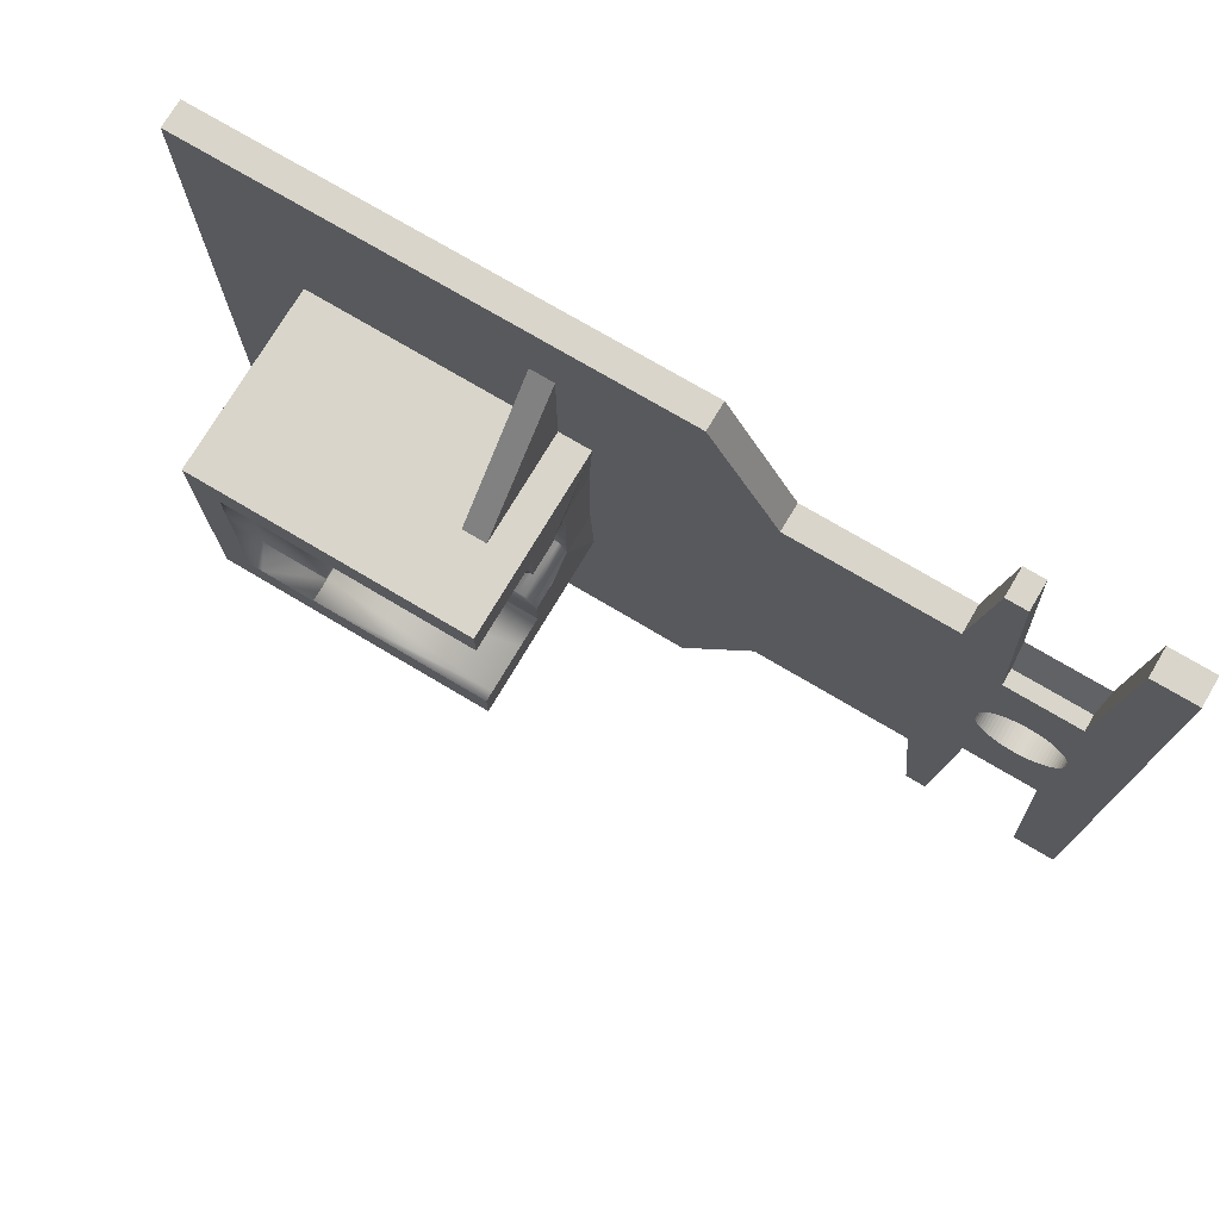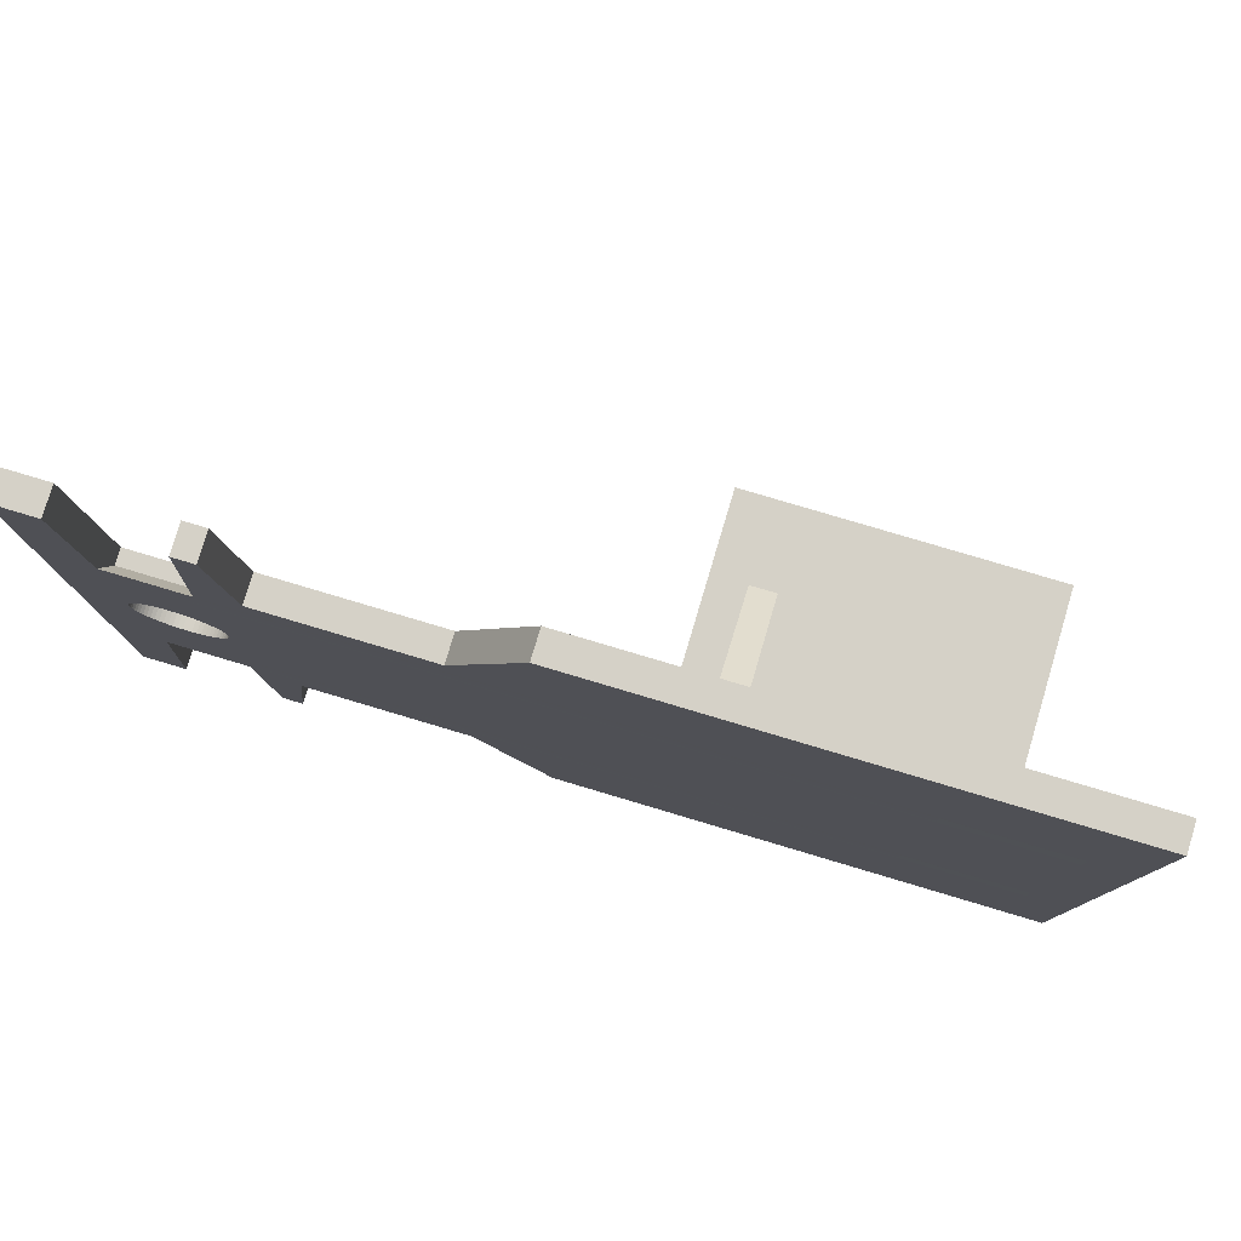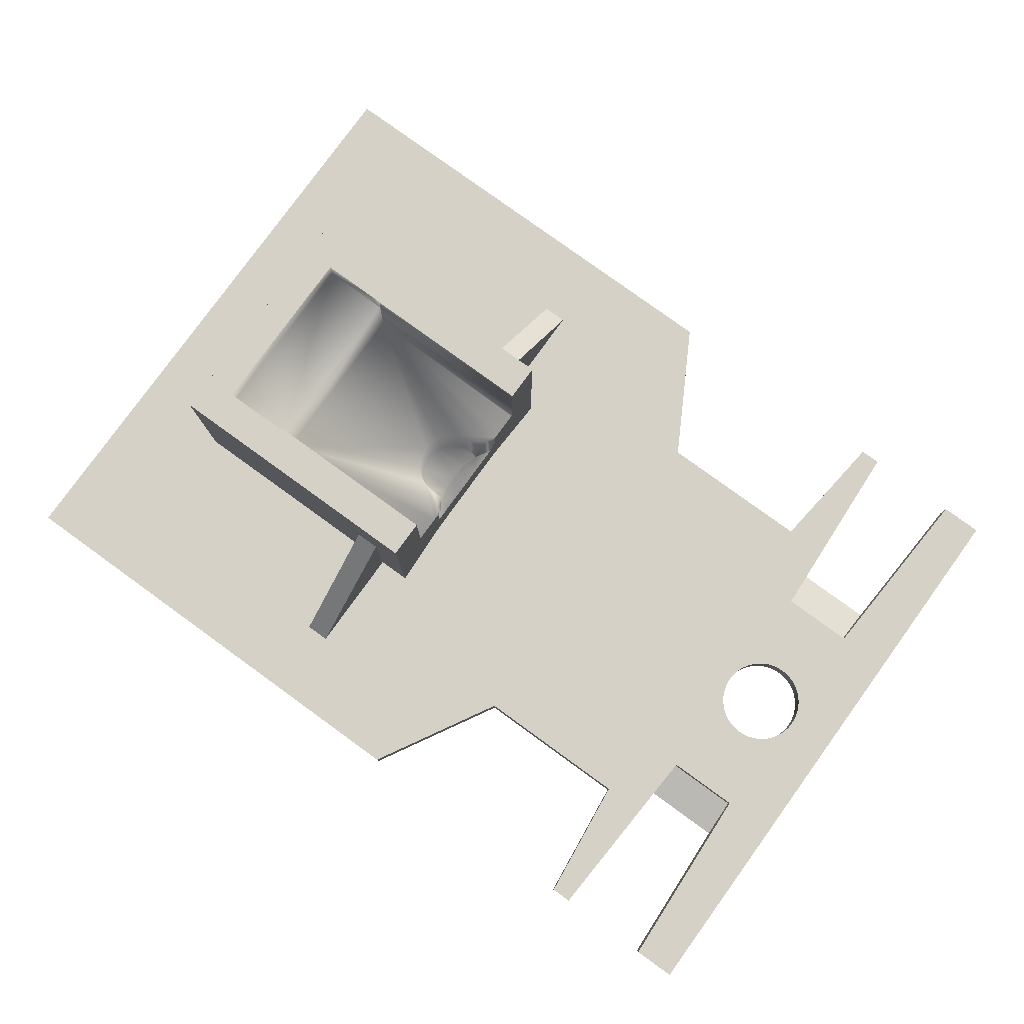
<metadata>
{"format":"obj","ext":"obj","renderer":"f3d","projection":"perspective","resolution":1024,"background":"white","views":[{"elev":74.4,"azim":30.7,"up":"+Y"},{"elev":79.0,"azim":-163.4,"up":"+Y"},{"elev":79.7,"azim":35.9,"up":"+Z"}]}
</metadata>
<code>
o Cube.012_Cube.017
v 167.3 -8.373 -7.266
v 172.7 -8.373 -7.266
v 172.7 8.372 -7.266
v 167.3 8.372 -7.266
v 136 12.88 -2.036
v 137.7 12.88 -2.036
v 137.7 -12.88 -2.036
v 136 -12.88 -2.036
v 127.1 -6.261 5.446
v 127.1 -6.404 5.446
v 122.2 -6.404 5.446
v 122.2 6.386 5.446
v 126.9 -6.261 5.446
v 139.1 2.336 -3.26
v 138.7 1.187 -3.263
v 138.7 1.187 -3.26
v 138.6 -0.008642 -3.26
v 136.2 0.9719 -3.26
v 138.7 -1.204 -3.263
v 138.7 -1.204 -3.26
v 139.1 -2.354 -3.263
v 139.1 -2.354 -3.26
v 138.6 -0.008642 -3.263
v 136 -0.008643 0.8341
v 136 -0.5085 0.8341
v 126.9 -6.261 0.8341
v 127.1 6.346 5.446
v 138 -2.522 0.8341
v 138.5 -2.571 -3.26
v 138.5 -2.571 0.8341
v 137.1 2.122 0.8341
v 136.7 1.803 -3.26
v 136.7 1.803 0.8341
v 136.4 1.415 -3.26
v 136.4 1.415 0.8341
v 138.5 2.554 0.8341
v 138 2.505 -3.26
v 138 2.505 0.8341
v 136 0.4913 0.8341
v 136 -0.008643 -3.26
v 136 -0.5085 -3.26
v 137.1 -2.139 0.8341
v 137.5 -2.376 -3.26
v 137.5 -2.376 0.8341
v 137.5 2.359 0.8341
v 137.1 2.122 -3.26
v 136.2 0.9719 0.8341
v 136.2 -0.9892 -3.26
v 136.2 -0.9892 0.8341
v 139.2 -2.572 -3.26
v 139.2 -2.572 0.8341
v 136.4 -1.432 -3.26
v 136.4 -1.432 0.8341
v 136 0.4913 -3.26
v 139.6 -3.413 0.8341
v 136.7 -1.821 0.8341
v 137.1 -2.139 -3.26
v 136.7 -1.821 -3.26
v 139.6 3.396 -3.263
v 139.6 3.396 0.8341
v 139.2 2.555 0.8341
v 138.5 2.554 -3.26
v 139.2 2.555 -3.26
v 139.6 -3.413 -3.263
v 138 -2.522 -3.26
v 137.5 2.359 -3.26
v 126.9 6.346 5.446
v 127.1 6.386 5.446
v 139.1 2.336 -3.263
v 126.9 6.346 0.8341
v 120 -9 7.102
v 120 9 7.102
v 140 -9 7.102
v 140 9 7.102
v 139.8 3.359 -3.263
v 139.8 3.396 -3.263
v 139.8 3.847 -3.263
v 139.8 2.336 -3.263
v 139.8 1.187 -3.263
v 139.8 -1.078 -3.263
v 139.8 0.1295 -3.263
v 139.8 -0.008641 -3.263
v 139.8 -2.354 -3.263
v 139.8 -2.261 -3.263
v 139.8 1.313 -3.263
v 139.8 -1.204 -3.263
v 139.8 -2.446 -3.263
v 139.8 -3.413 -3.263
v 140 6.346 0.8341
v 140 6.179 0.8341
v 139.8 -3.449 -3.263
v 139.8 -3.864 -3.263
v 140 6.075 0.8341
v 140 5.76 0.8341
v 140 5.202 0.8341
v 140 4.383 0.8341
v 140 3.847 -1.274
v 140 3.847 0.8341
v 140 4.054 0.8341
v 140 -6.261 0.8341
v 140 -6.169 0.8341
v 140 -6.07 0.8341
v 140 -5.761 0.8341
v 140 -5.21 0.8341
v 140 -4.398 0.8341
v 140 -4.071 0.8341
v 140 -3.864 -1.155
v 140 -3.864 0.8341
v 140 -6.261 2.94
v 140 -6.261 5.446
v 140 6.346 2.94
v 140 6.346 5.446
v 140 -6.261 6.378
v 140 -6.261 7.102
v 131.6 -6.261 7.102
v 127.1 -6.261 7.102
v 140 6.346 6.565
v 140 6.346 7.102
v 127.1 6.346 7.102
v 123.1 -6.404 7.102
v 127.1 -6.404 7.102
v 127.1 -6.376 7.102
v 122.2 -6.404 7.102
v 127.1 6.386 7.102
v 127.1 6.379 7.102
v 122.2 6.386 7.102
v 126.1 6.386 7.102
v 122.2 3.927 7.102
v 124 -10.7 -8.14
v 124 -9.3 -8.14
v 163.2 -10.7 -8.14
v 163.2 -9.3 -8.14
v 124 9.3 -8.14
v 124 10.7 -8.14
v 163.2 9.3 -8.14
v 163.2 10.7 -8.14
v 112.6 -22.5 -8.142
v 112.6 -22.5 -6.142
v 112.6 22.5 -8.142
v 112.6 22.5 -6.142
v 176.6 -22.5 -8.142
v 176.6 -22.5 -6.142
v 176.6 22.5 -8.142
v 176.6 22.5 -6.142
v 164 13.24 -8.142
v 164 13.24 -6.142
v 164 -13.24 -8.142
v 164 -13.24 -6.142
v 152.3 13.24 -8.142
v 152.3 -13.24 -6.142
v 152.3 13.24 -6.142
v 152.3 -13.24 -8.142
v 147.1 22.5 -8.142
v 147.1 -22.5 -6.142
v 147.1 22.5 -6.142
v 147.1 -22.5 -8.142
v 165 22.5 -6.142
v 165 -22.5 -8.142
v 165 22.5 -8.142
v 165 -22.5 -6.142
v 115.6 9 -8.142
v 165 9 -8.142
v 164 9 -8.142
v 147.1 9 -8.142
v 171.6 9 -8.142
v 152.3 9 -8.142
v 115.6 11 -8.142
v 171.6 11 -8.142
v 165 11 -8.142
v 164 11 -8.142
v 147.1 11 -8.142
v 152.3 11 -8.142
v 115.6 -11 -8.142
v 152.3 -11 -8.142
v 164 -11 -8.142
v 165 -11 -8.142
v 147.1 -11 -8.142
v 171.6 -11 -8.142
v 115.6 -9 -8.142
v 171.6 -9 -8.142
v 152.3 -9 -8.142
v 164 -9 -8.142
v 165 -9 -8.142
v 147.1 -9 -8.142
v 140 -9 -6.142
v 140 9 -6.142
v 120 -9 -6.142
v 120 9 -6.142
v 139.8 -3.753 -6.142
v 139.8 3.899 -6.142
v 137.7 -16.99 -6.142
v 137.7 -9 -6.142
v 136 -9 -6.142
v 136 -16.99 -6.142
v 137.7 -9 1.845
v 136 -9 1.845
v 136 16.99 -6.142
v 136 9 -6.142
v 137.7 9 -6.142
v 137.7 16.99 -6.142
v 136 9 1.845
v 137.7 9 1.845
v 172.8 11.24 -8.142
v 167.2 11.24 -8.142
v 172.7 8.372 -6.142
v 173.5 22.5 -6.142
v 173.5 22.5 -8.142
v 167.3 8.372 -6.142
v 166.5 22.5 -6.142
v 166.5 22.5 -8.142
v 167.2 -11.24 -8.142
v 172.8 -11.24 -8.142
v 167.3 -8.373 -6.142
v 166.5 -22.5 -6.142
v 166.5 -22.5 -8.142
v 172.7 -8.373 -6.142
v 173.5 -22.5 -6.142
v 173.5 -22.5 -8.142
v 167.2 1.494 -6.142
v 167.2 1.494 -8.142
v 167.1 1.217 -6.142
v 167.1 1.217 -8.142
v 167.6 2.002 -6.142
v 167.6 2.002 -8.142
v 167.8 2.229 -6.142
v 167.8 2.229 -8.142
v 166.9 0.3283 -6.142
v 166.9 0.3283 -8.142
v 166.9 0.6313 -6.142
v 166.9 0.6313 -8.142
v 168.5 2.775 -6.142
v 168.5 2.775 -8.142
v 169.4 3.084 -6.142
v 169.4 3.084 -8.142
v 168 2.435 -6.142
v 168 2.435 -8.142
v 169.1 3.009 -6.142
v 169.1 3.009 -8.142
v 168.3 2.618 -6.142
v 168.3 2.618 -8.142
v 171.2 2.906 -6.142
v 171.2 2.906 -8.142
v 167 0.9284 -6.142
v 167 0.9284 -8.142
v 170.9 3.009 -6.142
v 170.9 3.009 -8.142
v 167.4 1.756 -6.142
v 167.4 1.756 -8.142
v 169.7 3.129 -6.142
v 169.7 3.129 -8.142
v 170 3.144 -6.142
v 170 3.144 -8.142
v 168.8 2.906 -6.142
v 168.8 2.906 -8.142
v 172.6 -1.712 -6.142
v 172.6 -1.712 -8.142
v 172.8 -1.449 -6.142
v 172.8 -1.449 -8.142
v 170 -3.099 -6.142
v 170 -3.099 -8.142
v 170.3 -3.084 -6.142
v 170.3 -3.084 -8.142
v 172.4 -1.958 -6.142
v 172.4 -1.958 -8.142
v 170.6 -3.039 -6.142
v 170.6 -3.039 -8.142
v 168.8 -2.861 -6.142
v 168.8 -2.861 -8.142
v 168.5 -2.73 -6.142
v 168.5 -2.73 -8.142
v 169.7 -3.084 -6.142
v 169.7 -3.084 -8.142
v 168 -2.39 -6.142
v 168 -2.39 -8.142
v 169.4 -3.039 -6.142
v 169.4 -3.039 -8.142
v 171.2 -2.861 -6.142
v 171.2 -2.861 -8.142
v 173.1 -0.5866 -6.142
v 173.1 -0.5866 -8.142
v 170.9 -2.964 -6.142
v 170.9 -2.964 -8.142
v 171.5 -2.73 -6.142
v 171.5 -2.73 -8.142
v 166.9 0.02235 -6.142
v 166.9 0.02235 -8.142
v 167 -0.8837 -6.142
v 167 -0.8837 -8.142
v 166.9 -0.2836 -6.142
v 166.9 -0.2836 -8.142
v 166.9 -0.5866 -6.142
v 166.9 -0.5866 -8.142
v 172.9 -1.172 -6.142
v 172.9 -1.172 -8.142
v 173 -0.8837 -6.142
v 173 -0.8837 -8.142
v 173.1 -0.2836 -6.142
v 173.1 -0.2836 -8.142
v 173.1 0.02235 -6.142
v 173.1 0.02235 -8.142
v 169.1 -2.964 -6.142
v 169.1 -2.964 -8.142
v 168.3 -2.573 -6.142
v 168.3 -2.573 -8.142
v 167.8 -2.185 -6.142
v 167.8 -2.185 -8.142
v 172.2 -2.185 -6.142
v 172.2 -2.185 -8.142
v 172 -2.39 -6.142
v 172 -2.39 -8.142
v 171.7 -2.573 -6.142
v 171.7 -2.573 -8.142
v 167.4 -1.712 -6.142
v 167.4 -1.712 -8.142
v 167.1 -1.172 -6.142
v 167.1 -1.172 -8.142
v 167.6 -1.958 -6.142
v 167.6 -1.958 -8.142
v 167.2 -1.449 -6.142
v 167.2 -1.449 -8.142
v 173.1 0.3283 -6.142
v 173.1 0.3283 -8.142
v 172 2.435 -6.142
v 172 2.435 -8.142
v 173.1 0.6313 -6.142
v 173.1 0.6313 -8.142
v 172.9 1.217 -6.142
v 172.9 1.217 -8.142
v 171.7 2.618 -6.142
v 171.7 2.618 -8.142
v 173 0.9284 -6.142
v 173 0.9284 -8.142
v 172.8 1.494 -6.142
v 172.8 1.494 -8.142
v 170.3 3.129 -6.142
v 170.3 3.129 -8.142
v 170.6 3.084 -6.142
v 170.6 3.084 -8.142
v 171.5 2.775 -6.142
v 171.5 2.775 -8.142
v 172.2 2.229 -6.142
v 172.2 2.229 -8.142
v 172.4 2.002 -6.142
v 172.4 2.002 -8.142
v 172.6 1.756 -6.142
v 172.6 1.756 -8.142
f 211 2 1
f 203 4 3
f 5 202 6
f 8 195 196
f 72 71 128
f 173 130 129
f 182 183 132
f 180 131 132
f 177 173 129
f 132 129 130
f 161 134 133
f 170 169 136
f 168 135 136
f 135 166 164
f 136 133 134
f 138 139 137
f 157 210 159
f 144 141 143
f 154 137 156
f 250 234 165
f 154 185 191
f 146 160 157
f 145 172 149
f 158 148 147
f 151 145 149
f 155 149 153
f 149 171 153
f 151 148 146
f 148 152 147
f 161 179 137
f 140 153 139
f 155 150 151
f 150 156 152
f 142 218 141
f 271 275 213
f 145 169 170
f 145 157 159
f 166 184 164
f 163 183 182
f 163 181 166
f 175 152 174
f 176 147 175
f 177 152 156
f 187 72 188
f 196 195 73
f 197 155 140
f 101 100 107
f 74 202 201
f 80 86 189
f 74 111 89
f 193 8 196
f 191 8 194
f 192 7 191
f 199 6 202
f 197 6 200
f 198 5 197
f 4 210 209
f 207 144 143
f 3 206 207
f 3 208 205
f 2 218 217
f 215 160 158
f 1 214 215
f 1 216 213
f 249 234 250
f 257 294 258
f 223 248 224
f 239 236 240
f 279 298 280
f 331 328 332
f 343 342 344
f 341 324 342
f 283 312 284
f 245 338 246
f 305 274 306
f 345 344 346
f 225 224 226
f 245 241 205
f 221 244 222
f 321 326 322
f 281 278 282
f 253 232 254
f 271 260 272
f 311 310 312
f 335 252 336
f 303 270 304
f 219 222 220
f 315 320 316
f 231 240 232
f 243 230 244
f 255 258 256
f 265 282 266
f 233 238 234
f 267 302 268
f 285 290 286
f 308 263 264
f 291 288 292
f 301 276 302
f 330 339 340
f 297 300 298
f 309 308 310
f 227 286 228
f 273 304 274
f 248 219 220
f 338 335 336
f 317 306 318
f 299 322 300
f 275 272 276
f 339 242 340
f 313 318 314
f 324 329 330
f 289 292 290
f 328 333 334
f 261 266 262
f 325 332 326
f 235 226 236
f 296 280 212
f 295 280 296
f 319 314 320
f 293 296 294
f 287 316 288
f 241 246 242
f 229 228 230
f 237 254 238
f 333 346 334
f 263 256 264
f 277 284 278
f 259 262 260
f 269 268 270
f 251 250 252
f 211 212 2
f 203 204 4
f 5 201 202
f 8 7 195
f 118 74 124
f 74 72 124
f 71 73 115
f 73 114 115
f 115 116 122
f 125 119 118
f 124 125 118
f 115 122 121
f 71 115 121
f 127 124 72
f 71 121 120
f 71 120 123
f 126 127 72
f 71 123 128
f 128 126 72
f 173 179 130
f 132 130 184
f 130 179 184
f 184 181 132
f 181 182 132
f 183 180 132
f 180 178 131
f 129 131 177
f 131 178 176
f 176 175 131
f 175 174 131
f 177 131 174
f 132 131 129
f 161 167 134
f 136 134 171
f 134 167 171
f 171 172 136
f 172 170 136
f 169 168 136
f 168 165 135
f 133 135 164
f 135 165 162
f 162 163 135
f 163 166 135
f 164 161 133
f 136 135 133
f 138 140 139
f 157 209 210
f 144 142 141
f 154 138 137
f 169 159 204
f 159 210 204
f 168 169 204
f 203 207 143
f 168 204 203
f 165 168 203
f 203 143 326
f 143 300 322
f 143 322 326
f 203 326 332
f 165 203 346
f 203 332 328
f 203 328 334
f 228 286 162
f 230 228 162
f 203 334 346
f 244 230 162
f 222 244 162
f 165 346 344
f 165 344 342
f 220 222 162
f 248 220 162
f 162 165 234
f 165 342 324
f 165 324 330
f 224 248 162
f 226 224 162
f 165 330 340
f 165 340 242
f 236 226 162
f 240 236 162
f 165 242 246
f 165 246 338
f 232 240 162
f 254 232 162
f 165 338 336
f 165 336 252
f 238 254 162
f 234 238 162
f 165 252 250
f 154 155 189
f 155 186 190
f 189 155 190
f 185 192 191
f 189 185 154
f 193 187 194
f 187 138 194
f 191 194 154
f 194 138 154
f 146 148 160
f 145 170 172
f 158 160 148
f 151 146 145
f 155 151 149
f 149 172 171
f 151 150 148
f 148 150 152
f 139 153 167
f 153 171 167
f 177 156 173
f 156 137 173
f 137 139 161
f 139 167 161
f 161 164 179
f 164 184 179
f 179 173 137
f 140 155 153
f 155 154 150
f 150 154 156
f 142 217 218
f 142 144 299
f 142 299 297
f 216 217 142
f 160 214 213
f 216 142 279
f 142 297 279
f 157 160 285
f 160 213 289
f 216 279 295
f 289 285 160
f 216 295 293
f 216 293 257
f 291 289 213
f 287 291 213
f 216 257 255
f 216 255 263
f 315 287 213
f 319 315 213
f 213 216 259
f 216 263 307
f 216 307 309
f 313 319 213
f 317 313 213
f 216 309 311
f 216 311 283
f 305 317 213
f 273 305 213
f 216 283 277
f 216 277 281
f 303 273 213
f 269 303 213
f 216 281 265
f 216 265 261
f 267 269 213
f 301 267 213
f 216 261 259
f 275 301 213
f 213 259 271
f 145 159 169
f 145 146 157
f 166 181 184
f 163 162 183
f 163 182 181
f 175 147 152
f 176 158 147
f 177 174 152
f 187 71 72
f 71 187 196
f 187 193 196
f 192 185 195
f 185 73 195
f 71 196 73
f 140 138 187
f 188 198 197
f 140 187 188
f 199 186 200
f 186 155 200
f 140 188 197
f 197 200 155
f 73 185 100
f 185 189 92
f 100 185 107
f 113 114 73
f 100 109 73
f 109 110 73
f 110 113 73
f 107 108 106
f 105 104 107
f 104 103 107
f 107 106 105
f 92 107 185
f 102 107 103
f 102 101 107
f 74 186 202
f 186 199 202
f 188 72 201
f 72 74 201
f 201 198 188
f 91 92 189
f 189 190 82
f 190 77 76
f 78 190 75
f 76 75 190
f 78 85 190
f 85 79 190
f 88 91 189
f 83 87 189
f 87 88 189
f 86 84 189
f 84 83 189
f 81 82 190
f 82 80 189
f 81 190 79
f 97 77 186
f 77 190 186
f 97 93 94
f 186 74 89
f 74 118 117
f 74 117 112
f 98 97 99
f 93 97 90
f 99 97 96
f 95 96 97
f 95 97 94
f 74 112 111
f 89 90 97
f 97 186 89
f 193 194 8
f 191 7 8
f 192 195 7
f 199 200 6
f 197 5 6
f 198 201 5
f 209 208 4
f 4 204 210
f 207 206 144
f 207 203 3
f 3 205 206
f 3 4 208
f 217 216 2
f 2 212 218
f 215 214 160
f 215 211 1
f 1 213 214
f 1 2 216
f 249 233 234
f 257 293 294
f 223 247 248
f 239 235 236
f 279 297 298
f 331 327 328
f 343 341 342
f 341 323 324
f 283 311 312
f 245 337 338
f 305 273 274
f 345 343 344
f 225 223 224
f 209 157 208
f 157 285 227
f 157 227 208
f 208 227 229
f 144 206 205
f 208 229 243
f 208 243 221
f 208 221 219
f 208 219 247
f 208 247 223
f 208 223 225
f 205 208 251
f 208 225 235
f 208 235 239
f 321 299 144
f 325 321 144
f 208 239 231
f 325 144 205
f 331 325 205
f 208 231 253
f 208 253 237
f 327 331 205
f 333 327 205
f 208 237 233
f 208 233 249
f 345 333 205
f 343 345 205
f 208 249 251
f 341 343 205
f 323 341 205
f 205 251 335
f 205 335 337
f 329 323 205
f 339 329 205
f 205 337 245
f 241 339 205
f 221 243 244
f 321 325 326
f 281 277 278
f 253 231 232
f 271 259 260
f 311 309 310
f 335 251 252
f 303 269 270
f 219 221 222
f 315 319 320
f 231 239 240
f 243 229 230
f 255 257 258
f 265 281 282
f 233 237 238
f 267 301 302
f 285 289 290
f 308 307 263
f 291 287 288
f 301 275 276
f 330 329 339
f 297 299 300
f 309 307 308
f 227 285 286
f 273 303 304
f 248 247 219
f 338 337 335
f 317 305 306
f 299 321 322
f 275 271 272
f 339 241 242
f 313 317 318
f 324 323 329
f 289 291 292
f 328 327 333
f 261 265 266
f 325 331 332
f 235 225 226
f 183 162 286
f 183 286 290
f 183 290 292
f 183 292 288
f 183 288 316
f 183 316 320
f 180 183 276
f 183 320 314
f 183 314 318
f 183 318 306
f 183 306 274
f 183 274 304
f 183 304 270
f 183 270 268
f 183 268 302
f 183 302 276
f 180 276 272
f 180 272 260
f 180 260 262
f 180 262 266
f 180 266 282
f 180 282 278
f 180 278 284
f 180 284 312
f 178 180 212
f 180 312 310
f 180 310 308
f 215 158 211
f 158 176 211
f 180 308 264
f 211 176 178
f 141 218 212
f 212 211 178
f 180 264 256
f 212 180 256
f 143 141 300
f 141 212 280
f 300 141 298
f 212 256 258
f 298 141 280
f 212 258 294
f 212 294 296
f 295 279 280
f 319 313 314
f 293 295 296
f 287 315 316
f 241 245 246
f 229 227 228
f 237 253 254
f 333 345 346
f 263 255 256
f 277 283 284
f 259 261 262
f 269 267 268
f 251 249 250
f 10 122 9
f 11 13 12
f 14 16 15
f 16 18 17
f 17 20 19
f 20 22 21
f 16 17 23
f 24 26 25
f 9 110 109
f 28 30 29
f 31 33 32
f 33 35 34
f 36 38 37
f 39 24 40
f 24 25 41
f 42 44 43
f 45 31 46
f 35 47 18
f 25 49 48
f 30 51 50
f 49 53 52
f 39 54 18
f 55 108 107
f 56 42 57
f 53 56 58
f 61 36 62
f 63 59 60
f 50 64 21
f 44 28 65
f 38 45 66
f 27 119 125
f 67 13 26
f 9 122 116
f 12 67 68
f 68 67 27
f 9 13 10
f 10 13 11
f 12 13 67
f 64 87 21
f 21 86 19
f 80 23 19
f 81 15 23
f 85 69 15
f 69 75 59
f 59 76 77
f 14 15 69
f 62 14 63
f 62 37 14
f 14 66 16
f 66 14 37
f 32 16 46
f 46 16 66
f 18 16 34
f 34 16 32
f 40 17 54
f 54 17 18
f 48 17 41
f 41 17 40
f 58 20 52
f 52 20 48
f 43 20 57
f 57 20 58
f 29 22 65
f 65 22 43
f 22 29 50
f 20 43 22
f 20 17 48
f 17 19 23
f 20 21 19
f 16 23 15
f 70 90 89
f 70 93 90
f 70 94 93
f 70 95 94
f 70 96 95
f 60 36 61
f 45 96 70
f 45 38 60
f 30 55 51
f 55 106 108
f 55 28 44
f 60 38 36
f 30 28 55
f 70 31 45
f 42 26 44
f 70 33 31
f 70 35 33
f 56 26 42
f 53 26 56
f 26 24 70
f 70 47 35
f 70 39 47
f 49 26 53
f 25 26 49
f 70 24 39
f 9 26 13
f 109 26 9
f 70 27 67
f 117 119 27
f 28 29 65
f 31 32 46
f 33 34 32
f 36 37 62
f 39 40 54
f 24 41 40
f 42 43 57
f 45 46 66
f 35 18 34
f 25 48 41
f 30 50 29
f 49 52 48
f 39 18 47
f 107 64 55
f 56 57 58
f 53 58 52
f 61 62 63
f 63 60 61
f 59 63 69
f 69 63 14
f 64 50 55
f 55 50 51
f 50 21 22
f 44 65 43
f 38 66 37
f 125 68 27
f 67 26 70
f 127 68 124
f 111 70 89
f 101 26 100
f 60 97 98
f 105 26 104
f 44 105 106
f 88 64 91
f 117 27 112
f 121 10 120
f 81 23 82
f 113 115 114
f 113 9 116
f 128 12 126
f 102 26 101
f 99 60 98
f 84 21 83
f 123 11 128
f 91 64 92
f 80 19 86
f 97 59 77
f 103 26 102
f 85 15 79
f 120 11 123
f 126 12 127
f 76 59 75
f 83 21 87
f 104 26 103
f 112 27 111
f 10 121 122
f 64 88 87
f 21 84 86
f 80 82 23
f 81 79 15
f 85 78 69
f 69 78 75
f 45 99 96
f 55 44 106
f 109 100 26
f 117 118 119
f 107 92 64
f 125 124 68
f 127 12 68
f 111 27 70
f 60 59 97
f 44 26 105
f 116 115 113
f 113 110 9
f 128 11 12
f 99 45 60
f 120 10 11

</code>
